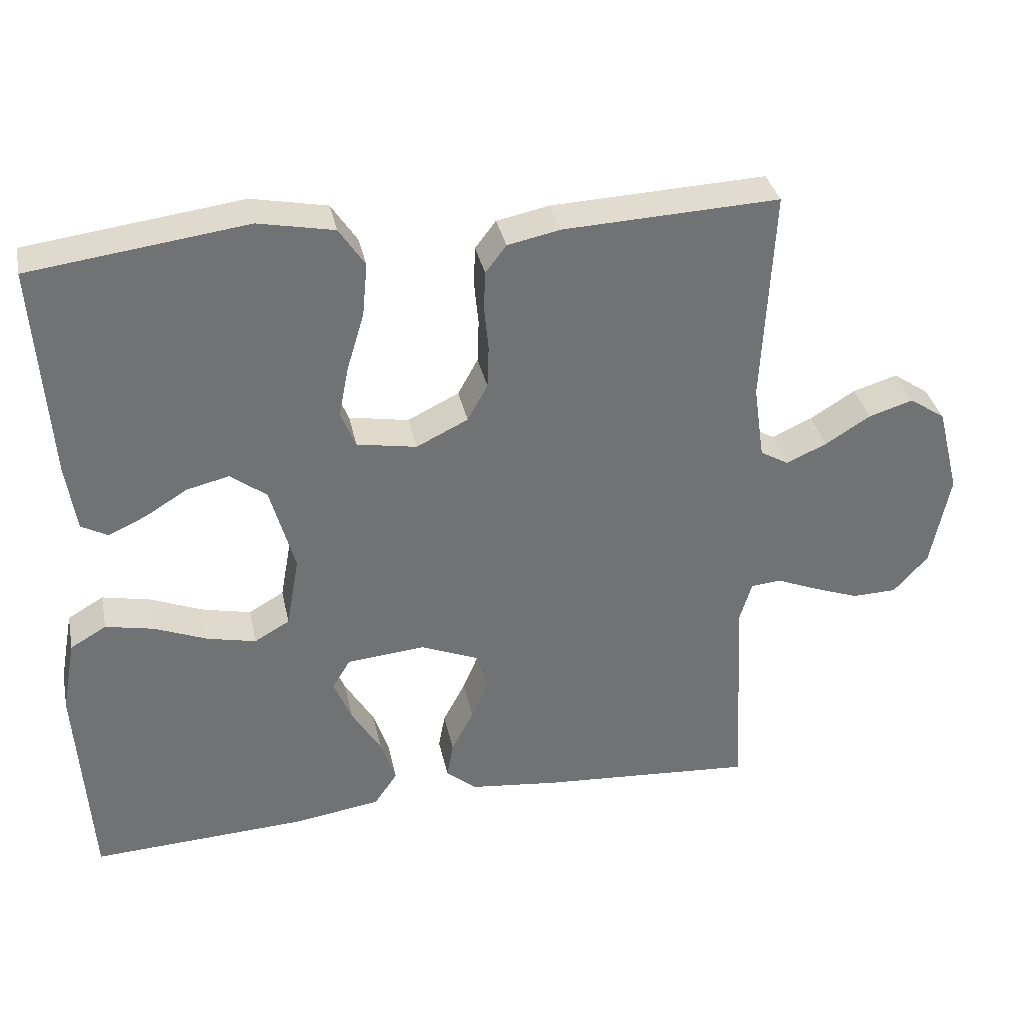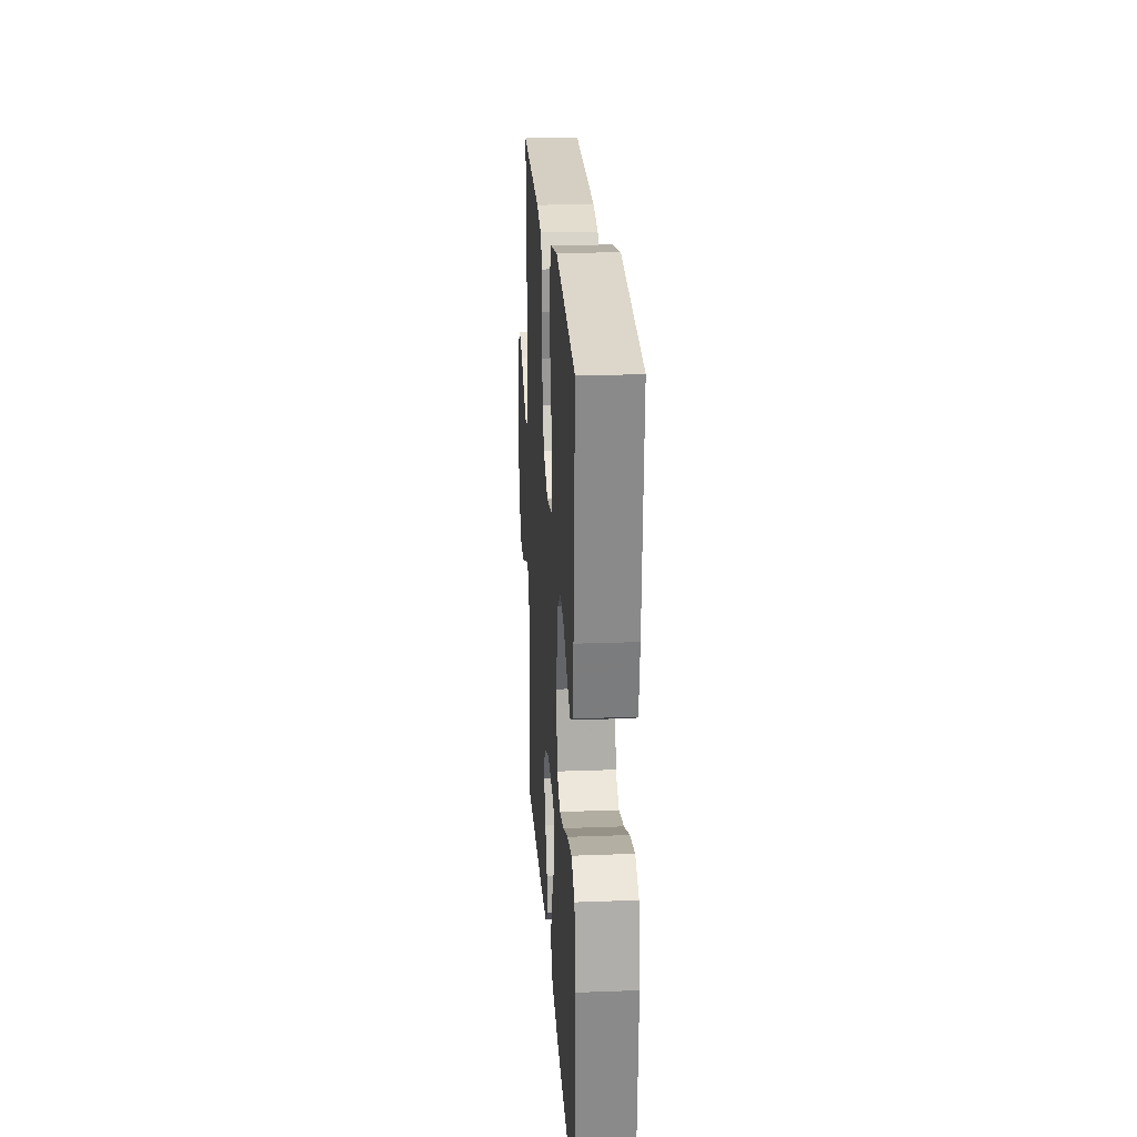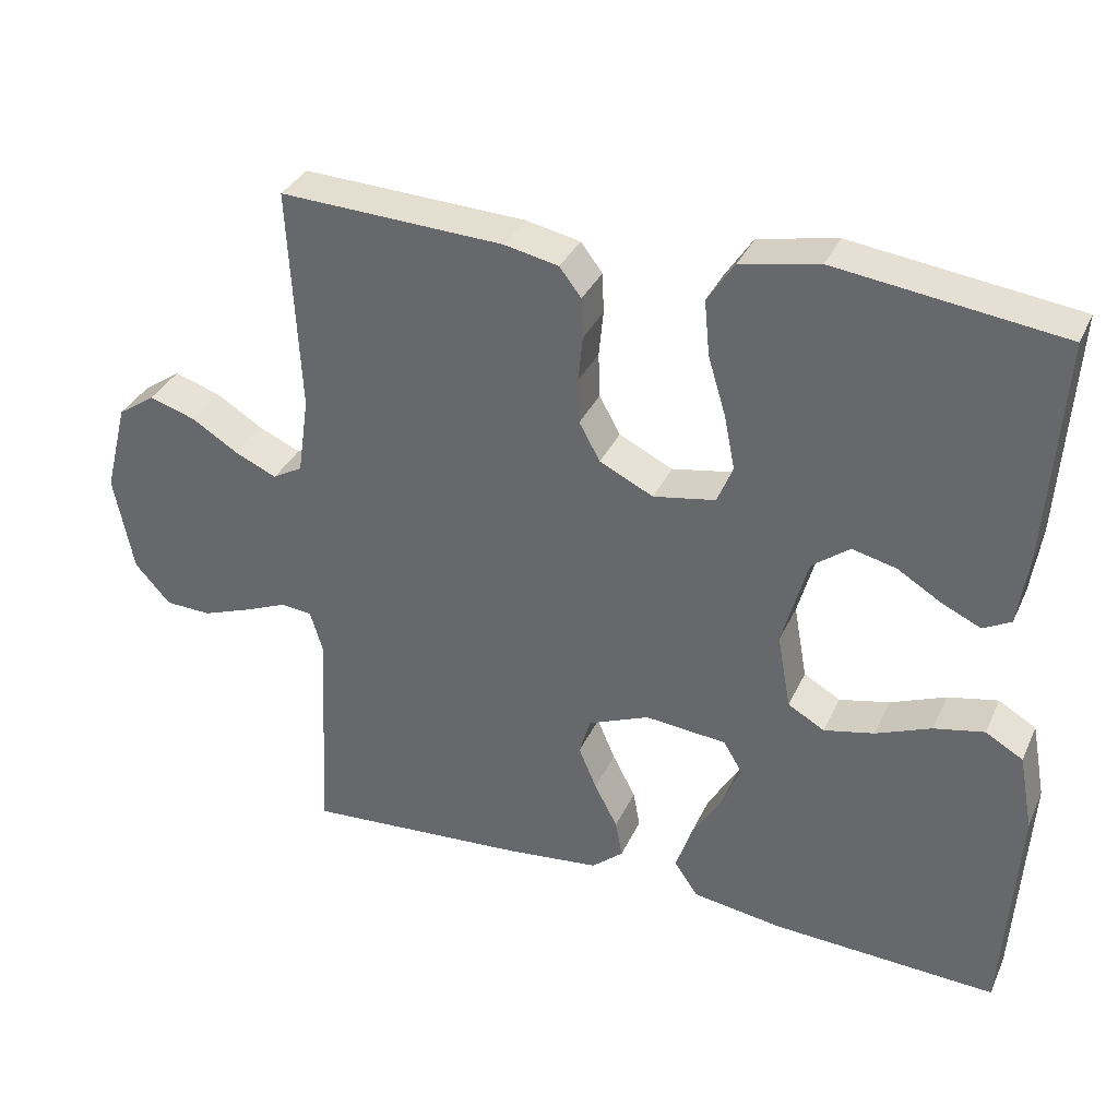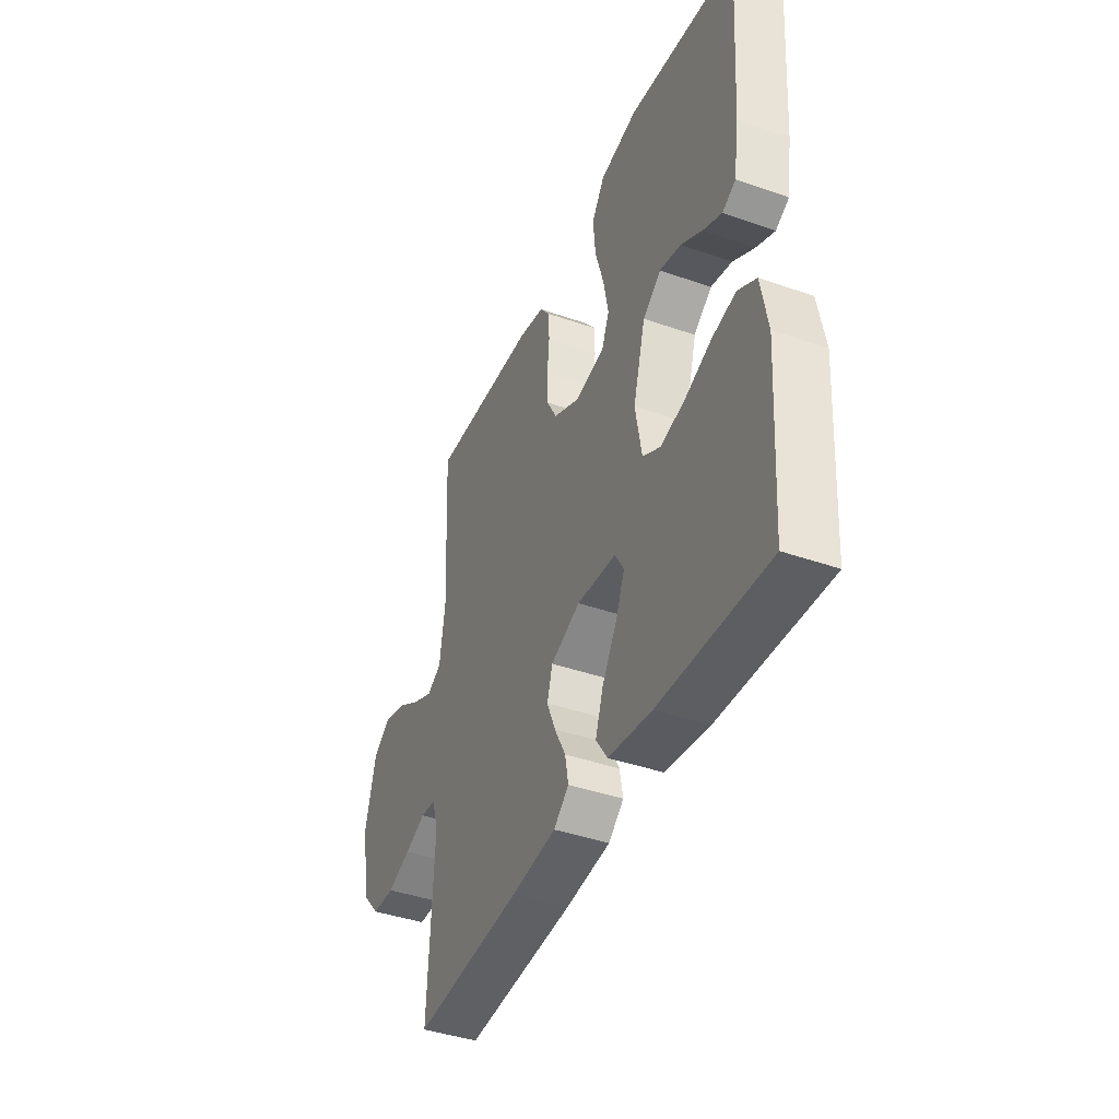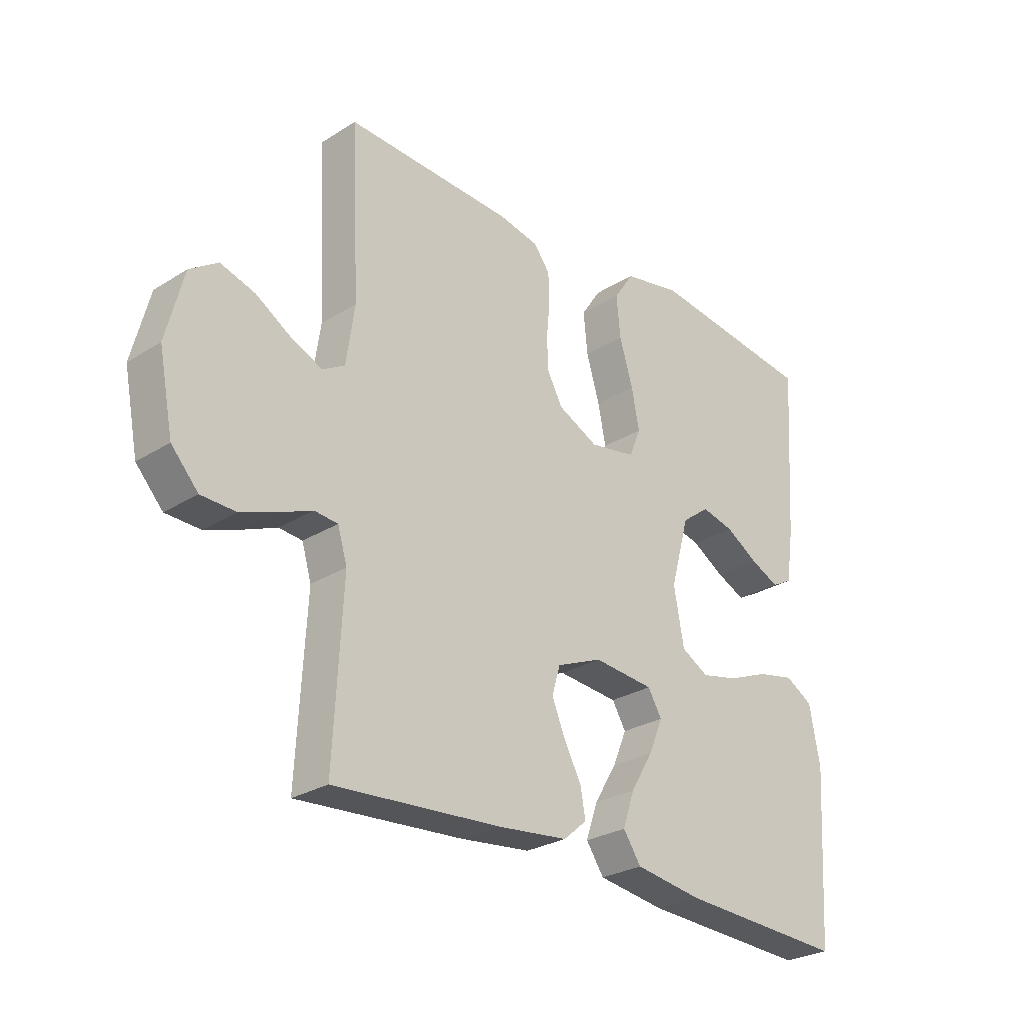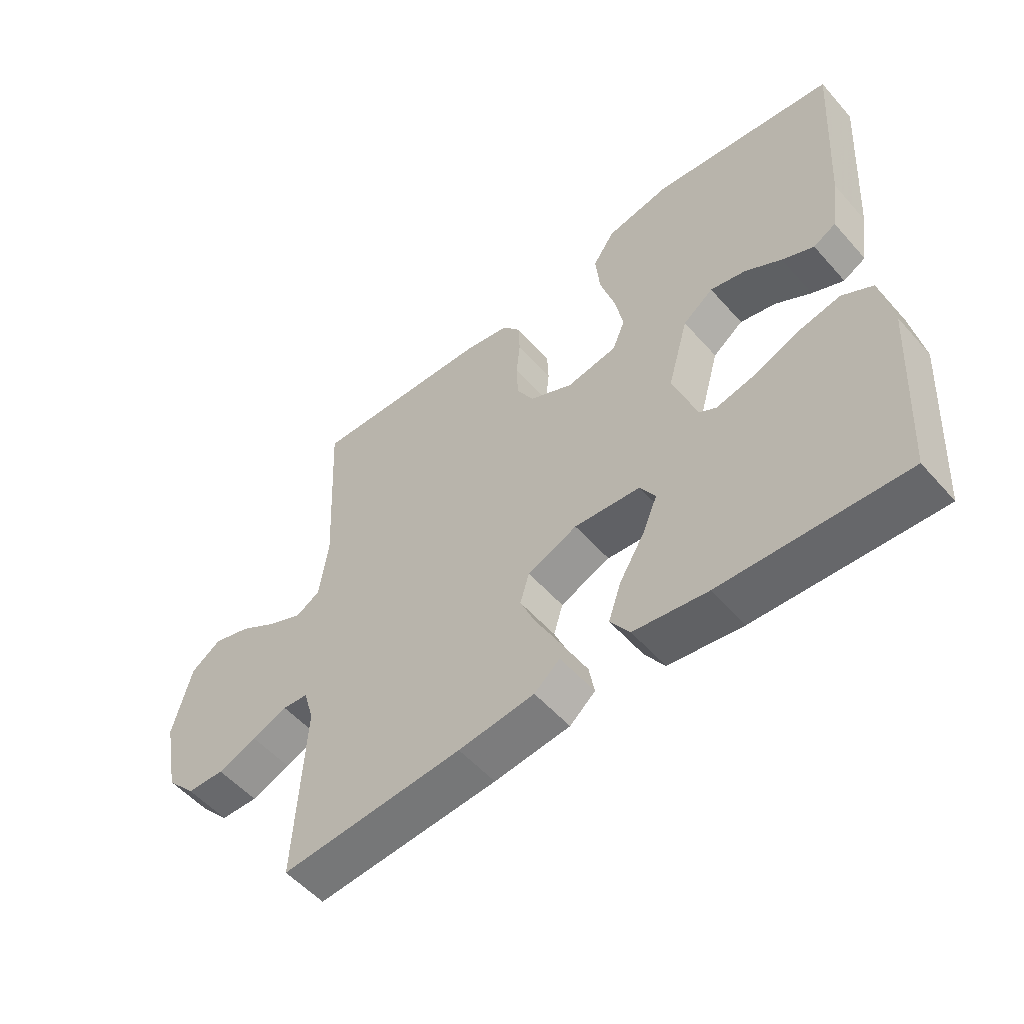
<metadata>
{"format":"obj","ext":"obj","renderer":"f3d","projection":"perspective","resolution":1024,"background":"white","views":[{"elev":34.9,"azim":-11.8,"up":"+Z"},{"elev":23.1,"azim":-93.7,"up":"+Z"},{"elev":34.4,"azim":-157.9,"up":"+Z"},{"elev":-41.3,"azim":-113.0,"up":"+Z"},{"elev":-27.2,"azim":134.1,"up":"+Z"},{"elev":-54.2,"azim":-139.5,"up":"+Z"}]}
</metadata>
<code>
v -0.5 0.07 0.5
v -0.2 0.07 0.539
v -0.095 0.07 0.518
v -0.059 0.07 0.464
v -0.066 0.07 0.39
v -0.09 0.07 0.31
v -0.104 0.07 0.239
v -0.083 0.07 0.188
v 0 0.07 0.173
v 0.072 0.07 0.208
v 0.1 0.07 0.259
v 0.102 0.07 0.319
v 0.096 0.07 0.38
v 0.098 0.07 0.434
v 0.127 0.07 0.472
v 0.2 0.07 0.487
v 0.5 0.07 0.5
v 0.485 0.07 0.2
v 0.5 0.07 0.096
v 0.54 0.07 0.073
v 0.596 0.07 0.098
v 0.659 0.07 0.137
v 0.721 0.07 0.156
v 0.771 0.07 0.122
v 0.802 0.07 0
v 0.776 0.07 -0.132
v 0.728 0.07 -0.185
v 0.666 0.07 -0.187
v 0.601 0.07 -0.163
v 0.543 0.07 -0.139
v 0.501 0.07 -0.143
v 0.484 0.07 -0.2
v 0.5 0.07 -0.5
v 0.2 0.07 -0.479
v 0.075 0.07 -0.465
v 0.033 0.07 -0.429
v 0.042 0.07 -0.379
v 0.073 0.07 -0.32
v 0.097 0.07 -0.263
v 0.082 0.07 -0.212
v 0 0.07 -0.178
v -0.109 0.07 -0.188
v -0.134 0.07 -0.23
v -0.109 0.07 -0.29
v -0.068 0.07 -0.358
v -0.047 0.07 -0.42
v -0.079 0.07 -0.467
v -0.2 0.07 -0.485
v -0.5 0.07 -0.5
v -0.519 0.07 -0.2
v -0.5 0.07 -0.098
v -0.45 0.07 -0.069
v -0.383 0.07 -0.083
v -0.309 0.07 -0.113
v -0.242 0.07 -0.128
v -0.193 0.07 -0.1
v -0.175 0.07 0
v -0.209 0.07 0.122
v -0.259 0.07 0.16
v -0.318 0.07 0.146
v -0.377 0.07 0.11
v -0.429 0.07 0.086
v -0.466 0.07 0.106
v -0.48 0.07 0.2
v -0.5 0 0.5
v -0.2 0 0.539
v -0.095 0 0.518
v -0.059 0 0.464
v -0.066 0 0.39
v -0.09 0 0.31
v -0.104 0 0.239
v -0.083 0 0.188
v 0 0 0.173
v 0.072 0 0.208
v 0.1 0 0.259
v 0.102 0 0.319
v 0.096 0 0.38
v 0.098 0 0.434
v 0.127 0 0.472
v 0.2 0 0.487
v 0.5 0 0.5
v 0.485 0 0.2
v 0.5 0 0.096
v 0.54 0 0.073
v 0.596 0 0.098
v 0.659 0 0.137
v 0.721 0 0.156
v 0.771 0 0.122
v 0.802 0 0
v 0.776 0 -0.132
v 0.728 0 -0.185
v 0.666 0 -0.187
v 0.601 0 -0.163
v 0.543 0 -0.139
v 0.501 0 -0.143
v 0.484 0 -0.2
v 0.5 0 -0.5
v 0.2 0 -0.479
v 0.075 0 -0.465
v 0.033 0 -0.429
v 0.042 0 -0.379
v 0.073 0 -0.32
v 0.097 0 -0.263
v 0.082 0 -0.212
v 0 0 -0.178
v -0.109 0 -0.188
v -0.134 0 -0.23
v -0.109 0 -0.29
v -0.068 0 -0.358
v -0.047 0 -0.42
v -0.079 0 -0.467
v -0.2 0 -0.485
v -0.5 0 -0.5
v -0.519 0 -0.2
v -0.5 0 -0.098
v -0.45 0 -0.069
v -0.383 0 -0.083
v -0.309 0 -0.113
v -0.242 0 -0.128
v -0.193 0 -0.1
v -0.175 0 0
v -0.209 0 0.122
v -0.259 0 0.16
v -0.318 0 0.146
v -0.377 0 0.11
v -0.429 0 0.086
v -0.466 0 0.106
v -0.48 0 0.2
f 60 61 62 63
f 60 63 64 1
f 51 52 53 54
f 51 54 55
f 50 51 55
f 49 50 55
f 48 49 55 56
f 44 45 46 47
f 43 44 47 48
f 35 36 37 38
f 35 38 39
f 32 33 34 35
f 31 32 35 39
f 27 28 29 30
f 25 26 27 30
f 25 30 31
f 21 22 23 24
f 20 21 24 25
f 15 16 17 18
f 15 18 19
f 12 13 14 15
f 11 12 15 19
f 10 11 19 20
f 3 4 5 6
f 3 6 7
f 2 3 7
f 59 60 1 2
f 58 59 2 7
f 57 58 7 8
f 43 48 56 57
f 42 43 57 8
f 41 42 8 9
f 40 41 9 10
f 39 40 10 20
f 20 25 31 39
f 127 126 125 124
f 65 128 127 124
f 118 117 116 115
f 119 118 115
f 119 115 114
f 119 114 113
f 120 119 113 112
f 111 110 109 108
f 112 111 108 107
f 102 101 100 99
f 103 102 99
f 99 98 97 96
f 103 99 96 95
f 94 93 92 91
f 94 91 90 89
f 95 94 89
f 88 87 86 85
f 89 88 85 84
f 82 81 80 79
f 83 82 79
f 79 78 77 76
f 83 79 76 75
f 84 83 75 74
f 70 69 68 67
f 71 70 67
f 71 67 66
f 66 65 124 123
f 71 66 123 122
f 72 71 122 121
f 121 120 112 107
f 72 121 107 106
f 73 72 106 105
f 74 73 105 104
f 84 74 104 103
f 103 95 89 84
f 1 65 66 2
f 2 66 67 3
f 3 67 68 4
f 4 68 69 5
f 5 69 70 6
f 6 70 71 7
f 7 71 72 8
f 8 72 73 9
f 9 73 74 10
f 10 74 75 11
f 11 75 76 12
f 12 76 77 13
f 13 77 78 14
f 14 78 79 15
f 15 79 80 16
f 16 80 81 17
f 17 81 82 18
f 18 82 83 19
f 19 83 84 20
f 20 84 85 21
f 21 85 86 22
f 22 86 87 23
f 23 87 88 24
f 24 88 89 25
f 25 89 90 26
f 26 90 91 27
f 27 91 92 28
f 28 92 93 29
f 29 93 94 30
f 30 94 95 31
f 31 95 96 32
f 32 96 97 33
f 33 97 98 34
f 34 98 99 35
f 35 99 100 36
f 36 100 101 37
f 37 101 102 38
f 38 102 103 39
f 39 103 104 40
f 40 104 105 41
f 41 105 106 42
f 42 106 107 43
f 43 107 108 44
f 44 108 109 45
f 45 109 110 46
f 46 110 111 47
f 47 111 112 48
f 48 112 113 49
f 49 113 114 50
f 50 114 115 51
f 51 115 116 52
f 52 116 117 53
f 53 117 118 54
f 54 118 119 55
f 55 119 120 56
f 56 120 121 57
f 57 121 122 58
f 58 122 123 59
f 59 123 124 60
f 60 124 125 61
f 61 125 126 62
f 62 126 127 63
f 63 127 128 64
f 64 128 65 1

</code>
